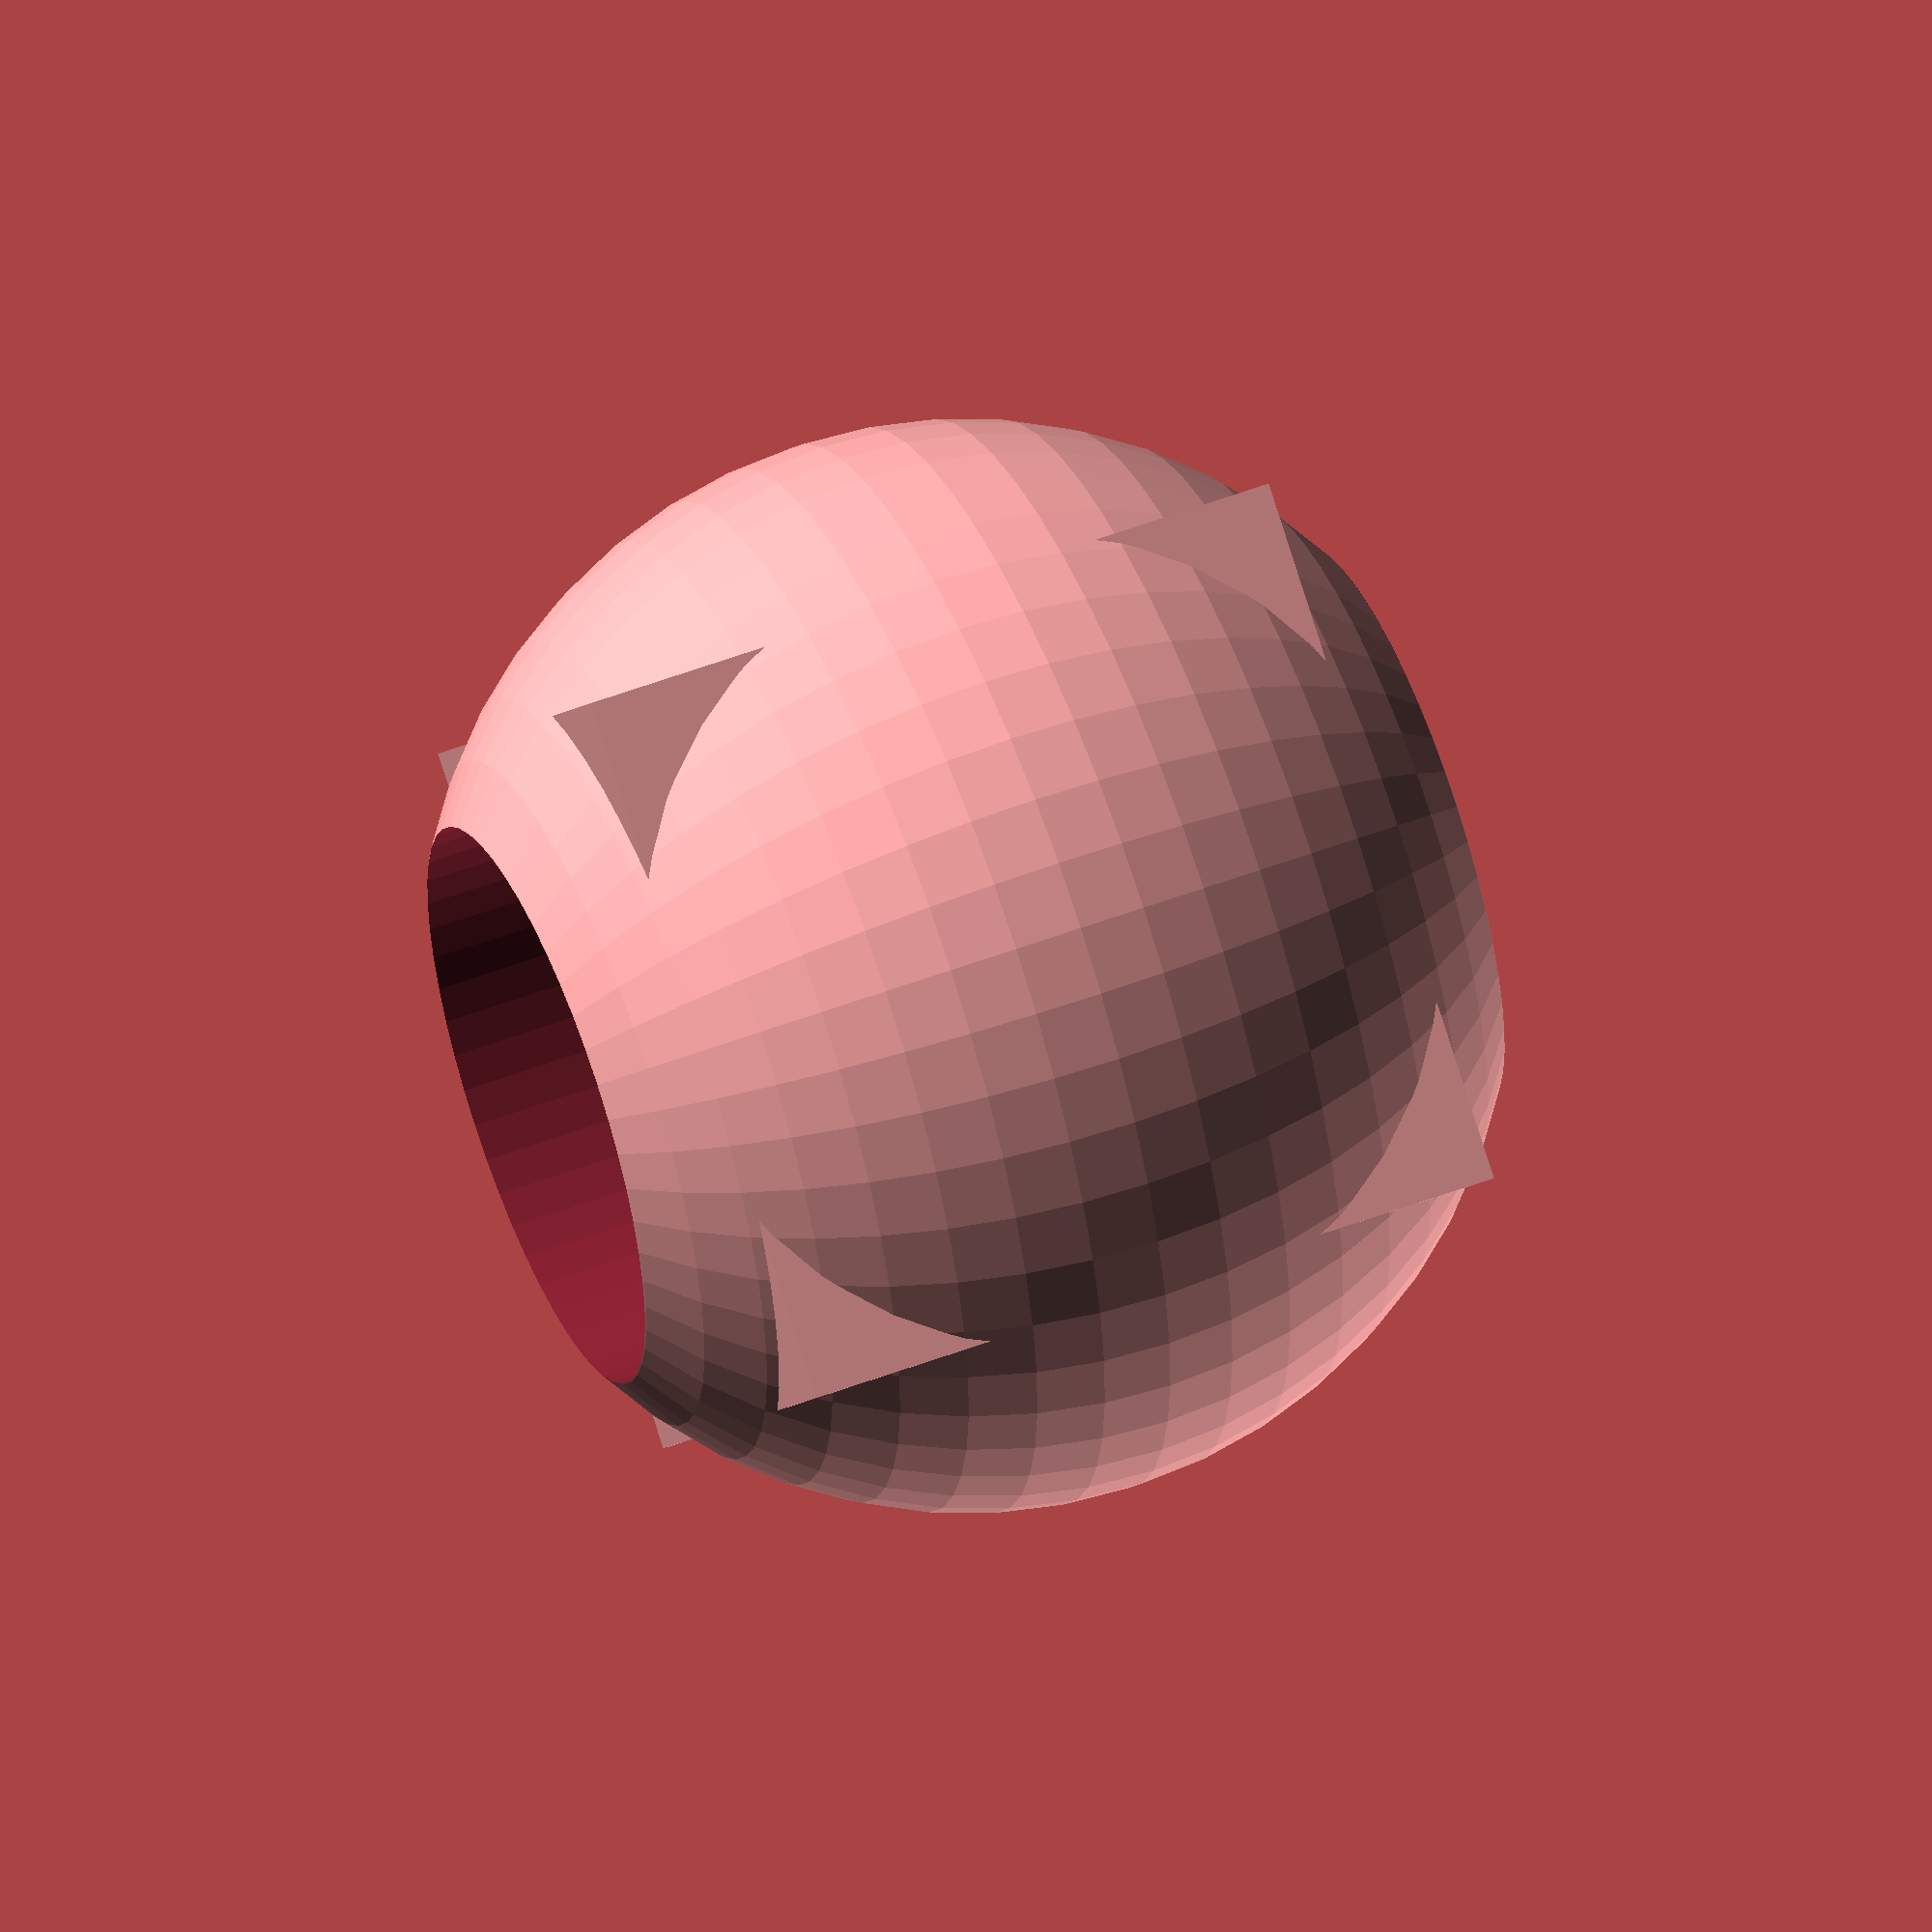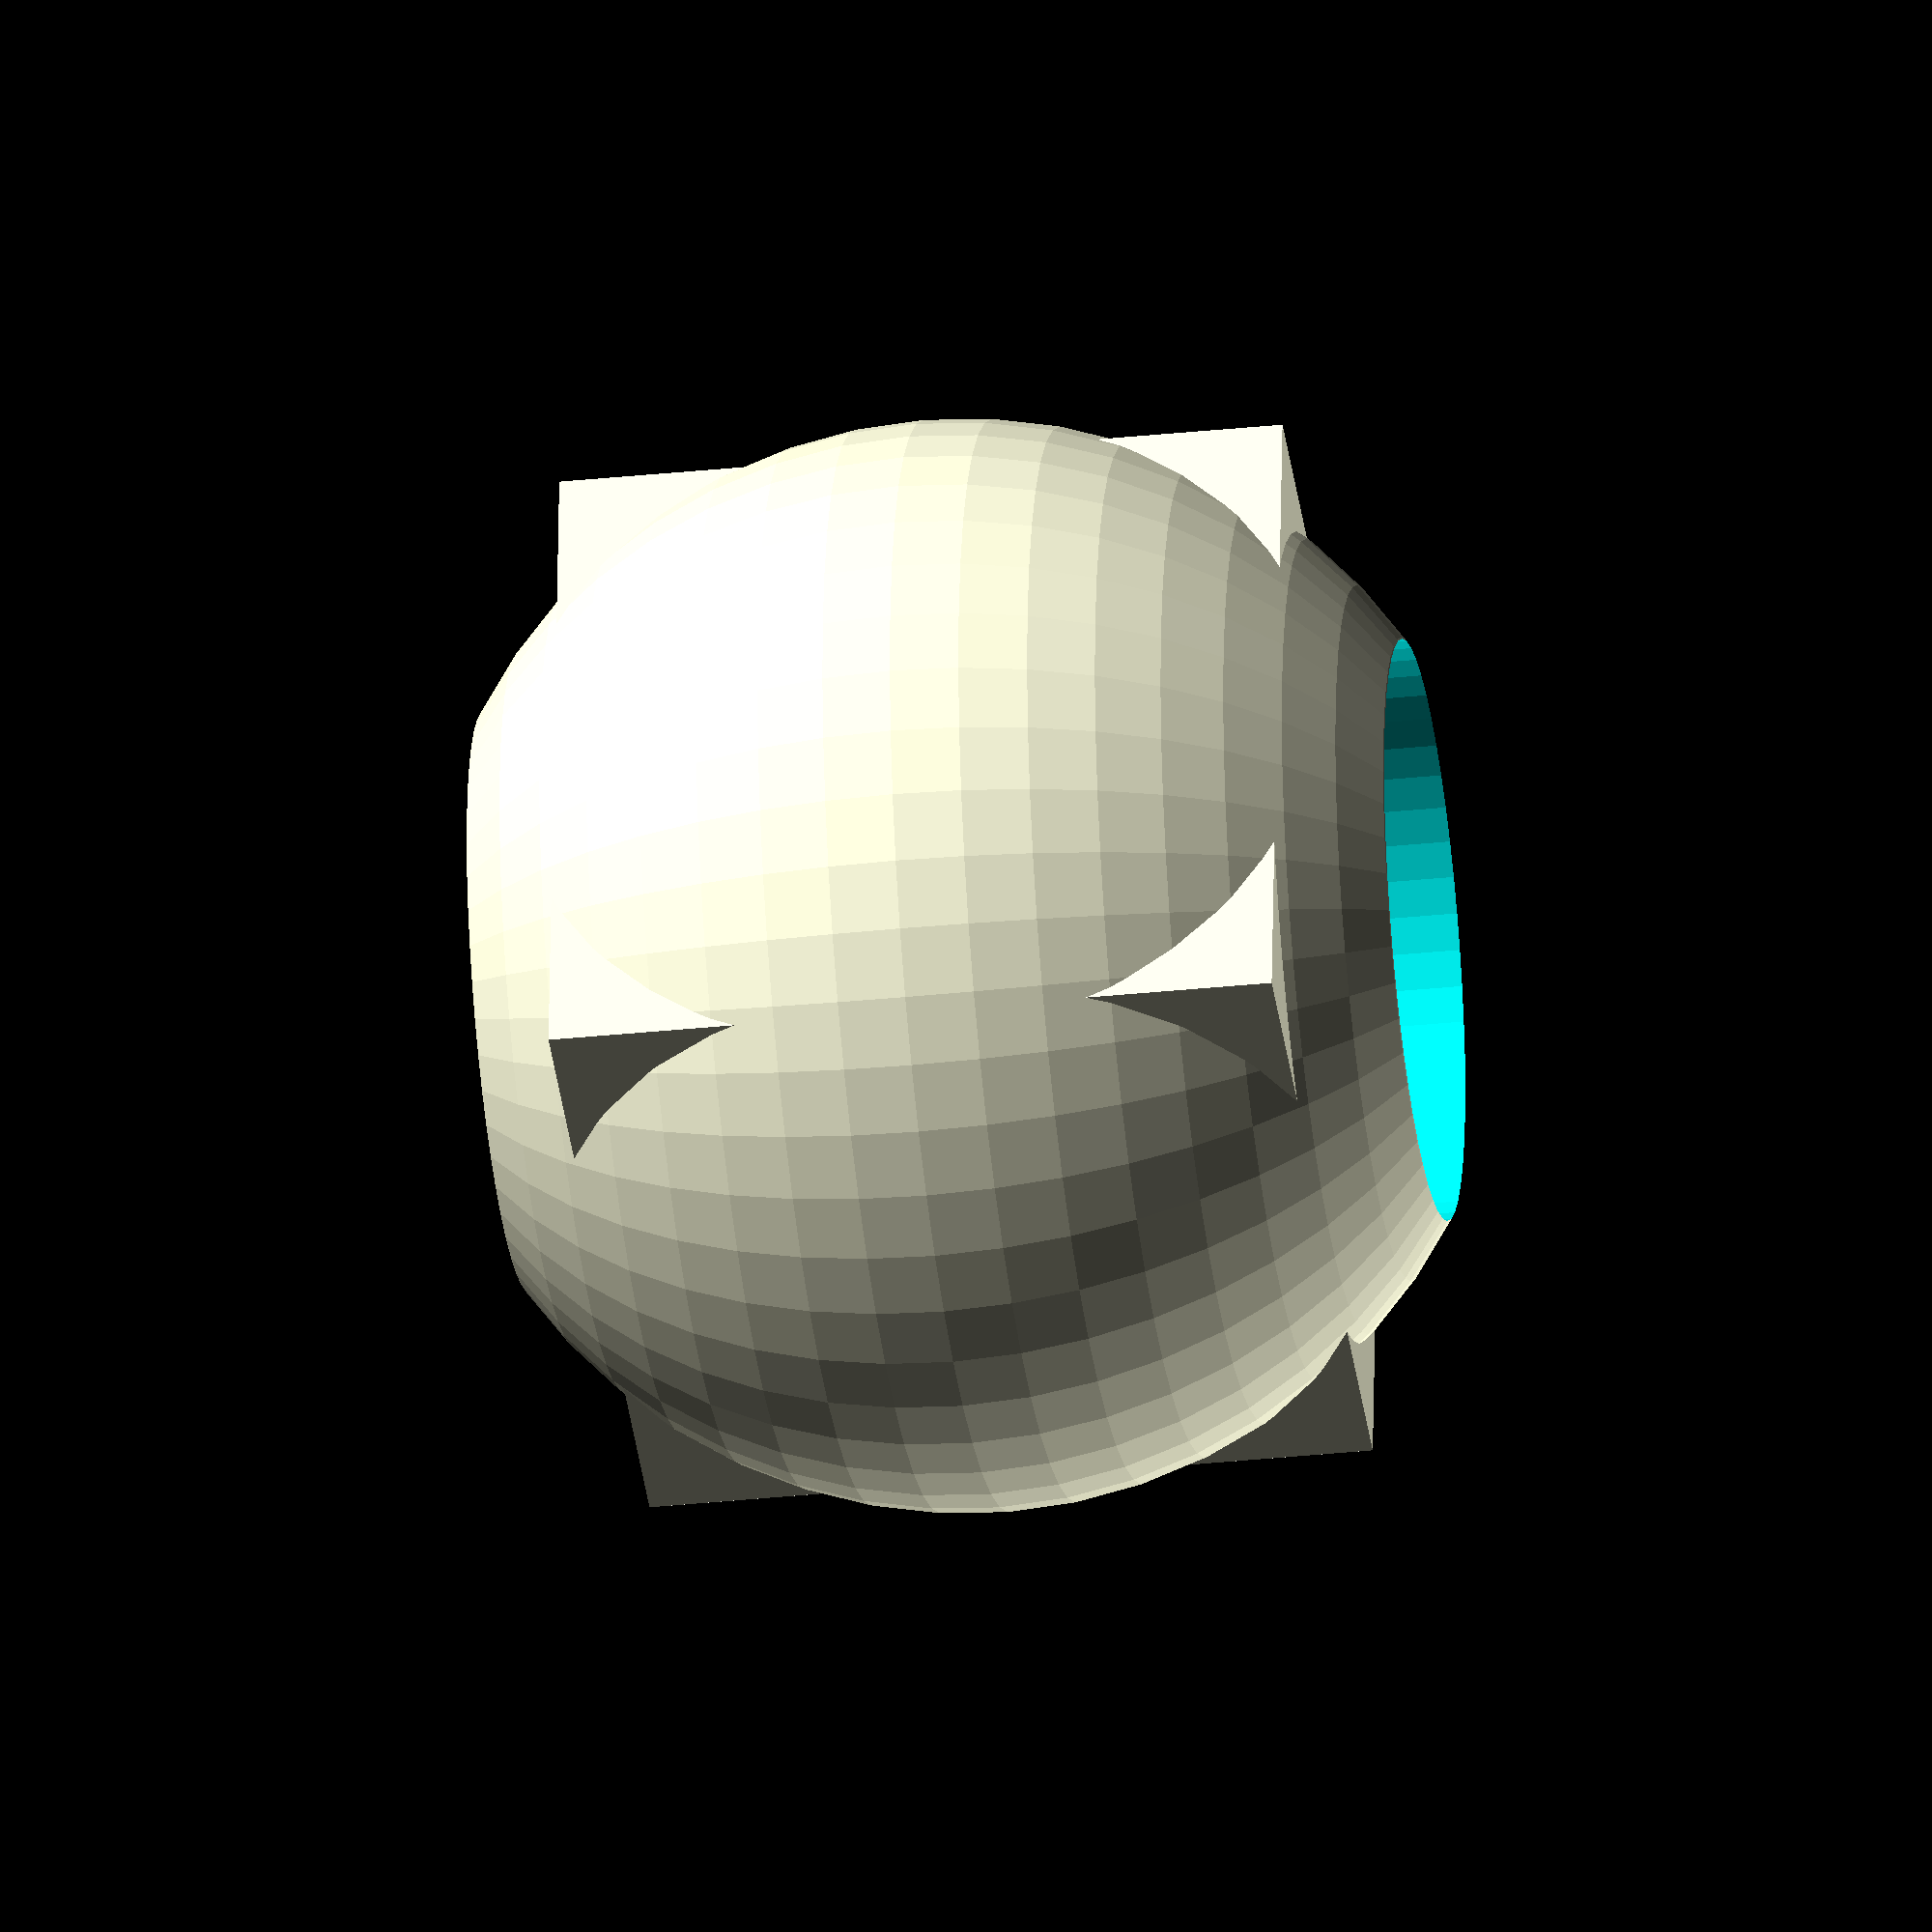
<openscad>
// OpenSCAD Preview Extension Test File
// This file tests various OpenSCAD features

$fn = 50;  // Smooth curves

// Test 1: Simple cube
// cube([10, 10, 10]);

// Test 2: Complex difference operation
difference() {
    union() {
        cube([20, 20, 20], center=true);
        sphere(r=15);
    }
    cylinder(h=30, r=8, center=true);
}

// Test 3: Uncomment to test other shapes
// sphere(r=12);
// cylinder(h=20, r=8, center=true);

// Test 4: More complex model
/*
for (i = [0:8]) {
    rotate([0, 0, i*45])
        translate([20, 0, 0])
            cube([5, 5, 5], center=true);
}
*/

</openscad>
<views>
elev=306.3 azim=55.8 roll=248.1 proj=o view=solid
elev=214.1 azim=6.1 roll=262.0 proj=o view=solid
</views>
